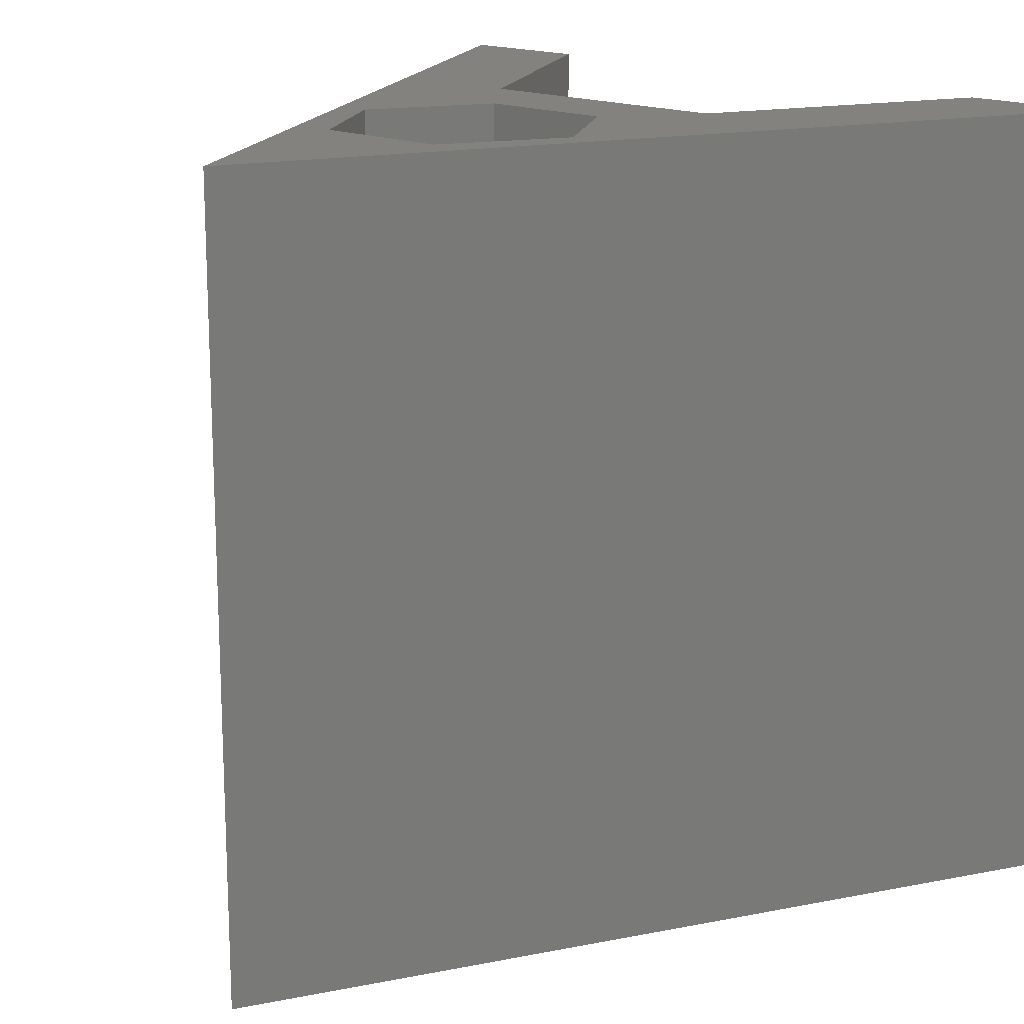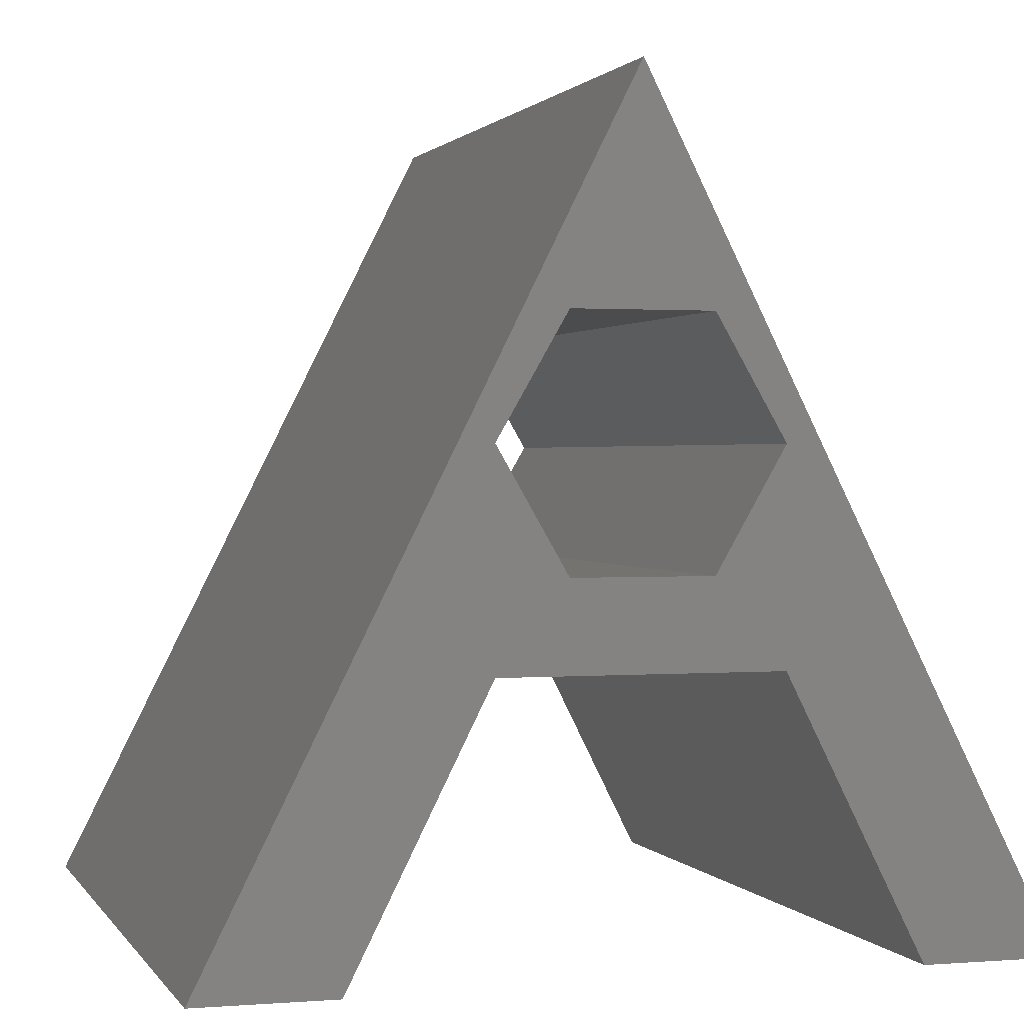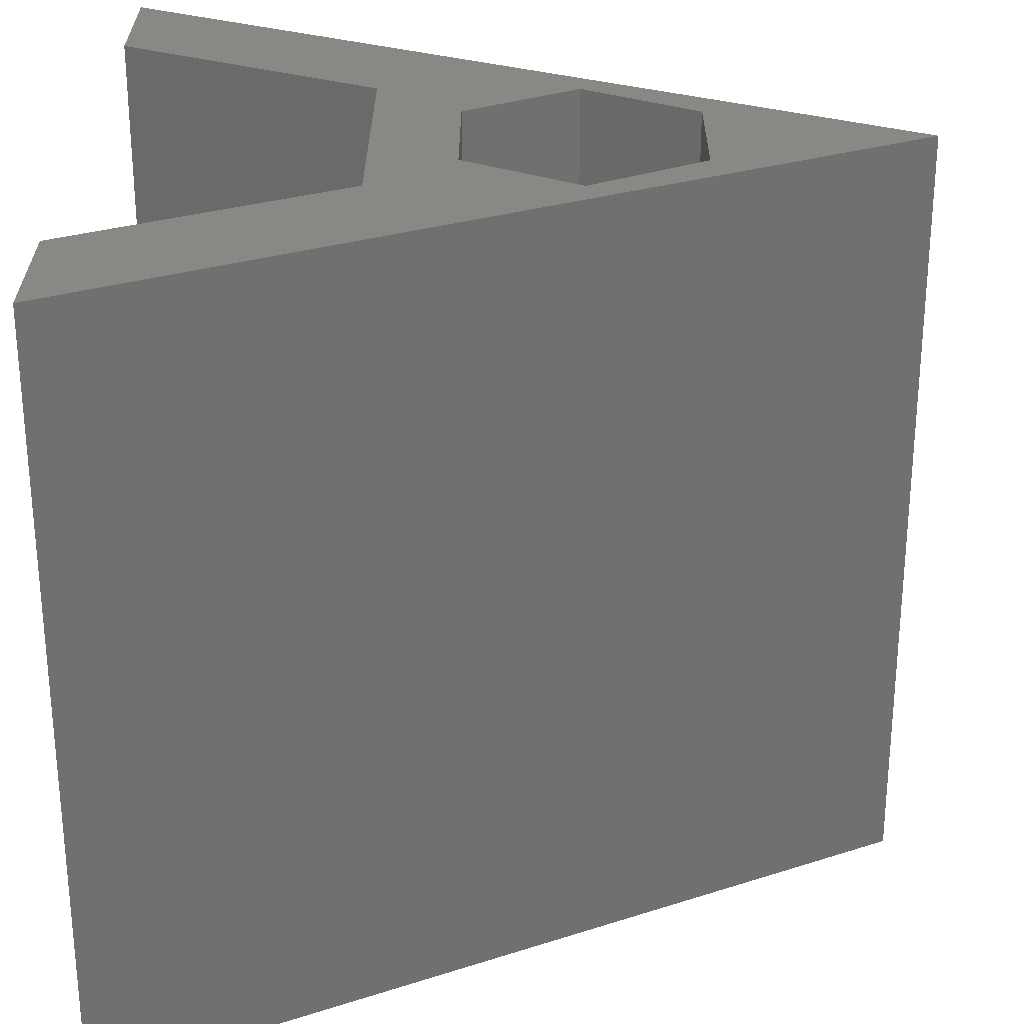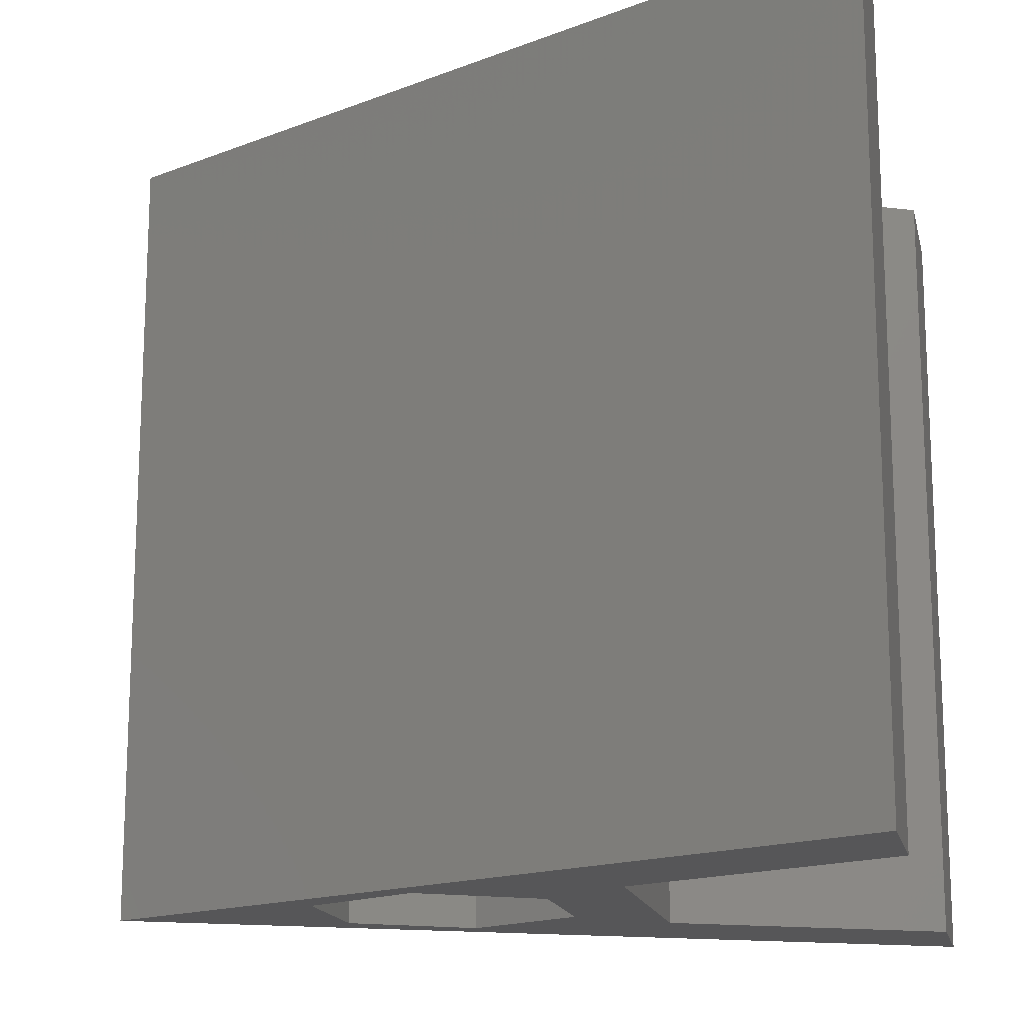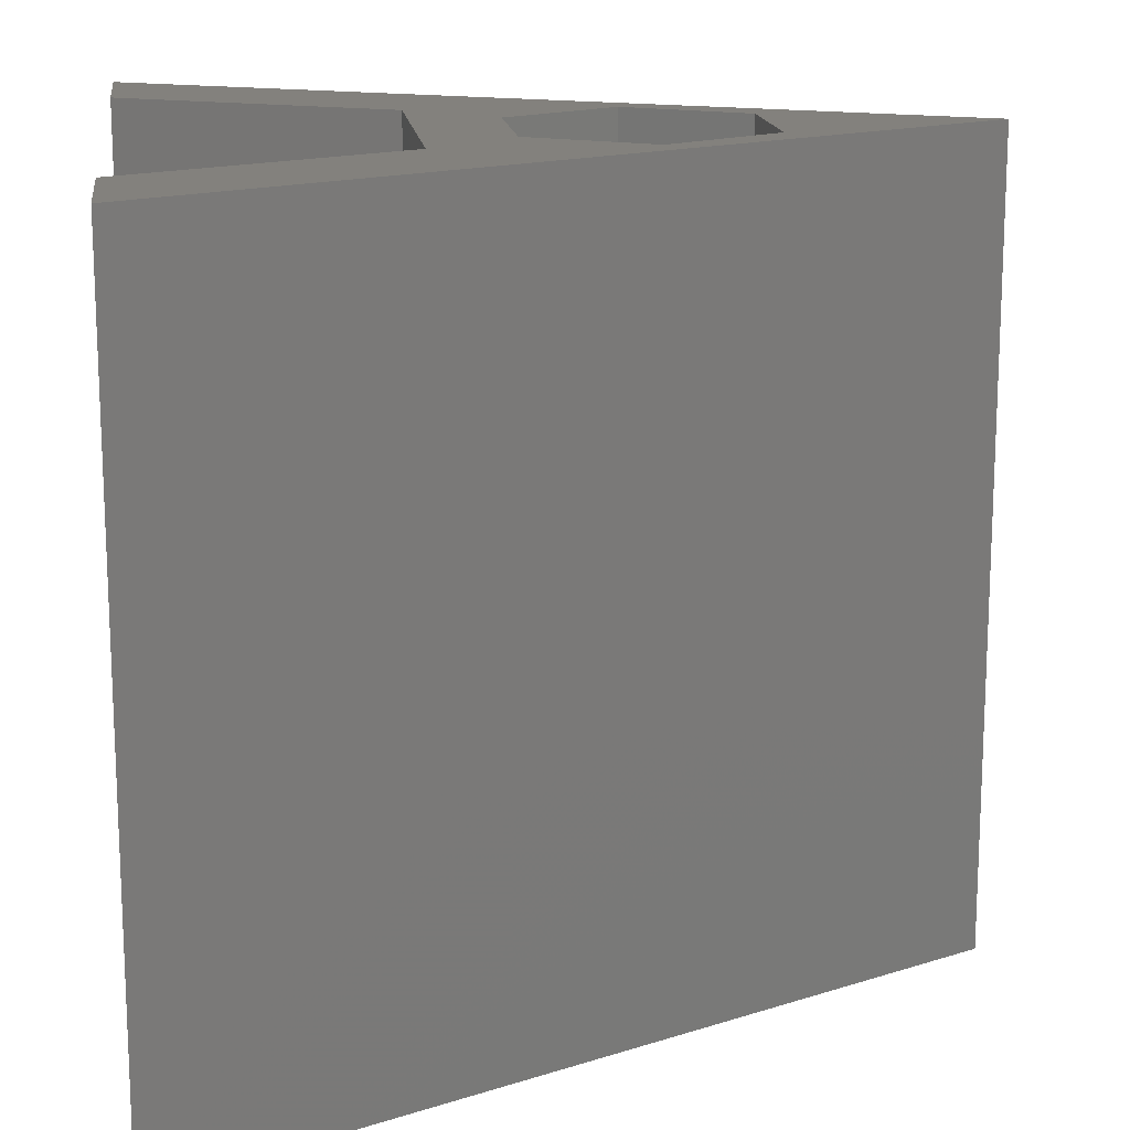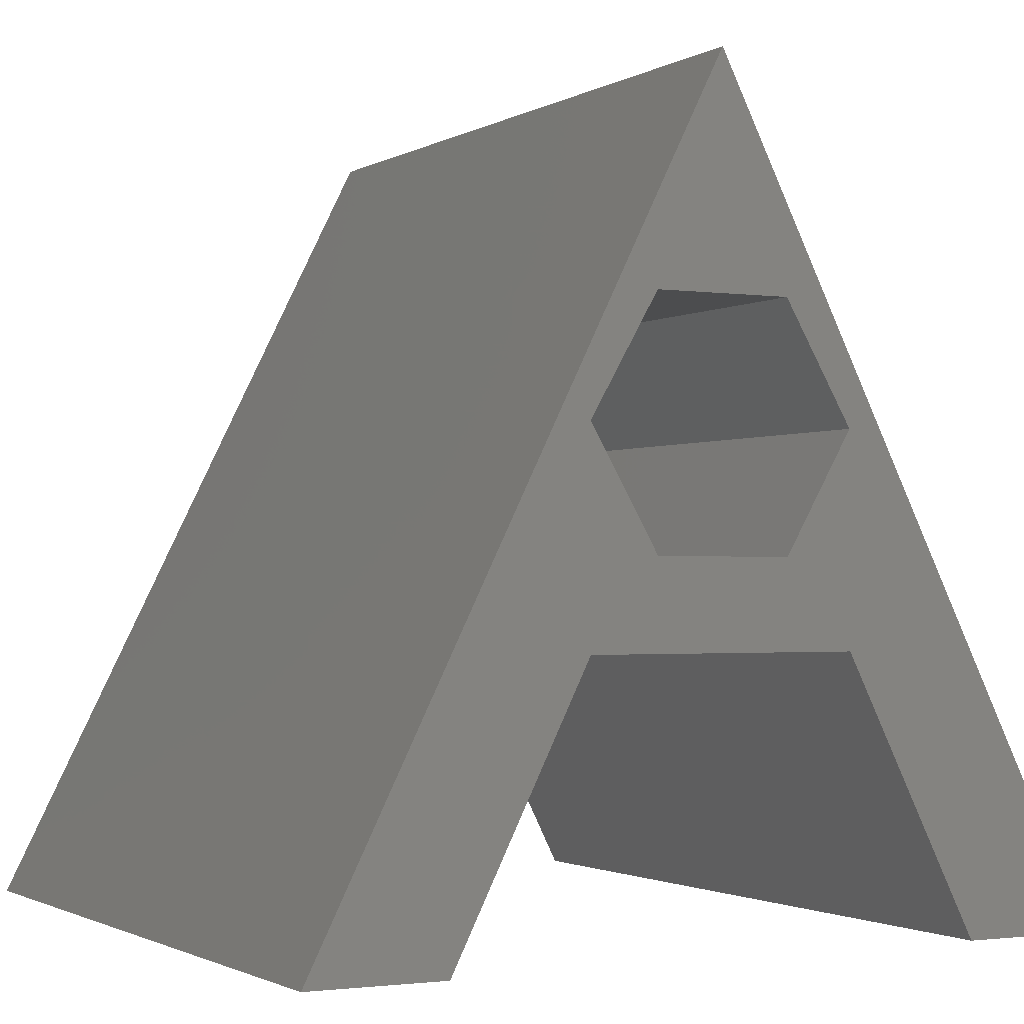
<metadata>
{"format":"stl","ext":"stl","renderer":"f3d","projection":"perspective","resolution":1024,"background":"white","views":[{"elev":16.8,"azim":-138.6,"up":"+Z"},{"elev":1.1,"azim":-16.5,"up":"+Y"},{"elev":27.8,"azim":90.3,"up":"+Z"},{"elev":-16.0,"azim":-77.7,"up":"+Z"},{"elev":15.7,"azim":82.7,"up":"+Z"},{"elev":-1.6,"azim":-27.6,"up":"+Y"}]}
</metadata>
<code>
# stl→obj: 26 verts, 52 faces
v 10 0 0
v 6.667 3.333 0
v 6.667 5.833 0
v 5.833 4.39 0
v 4.167 4.39 0
v 3.333 3.333 0
v 3.333 5.833 0
v 8.333 0 0
v 5 10 0
v 5.833 7.277 0
v 4.167 7.277 0
v 0 0 0
v 1.667 0 0
v 6.667 3.333 10
v 10 0 10
v 6.667 5.833 10
v 5 10 10
v 5.833 7.277 10
v 4.167 7.277 10
v 3.333 5.833 10
v 0 0 10
v 3.333 3.333 10
v 1.667 0 10
v 8.333 0 10
v 5.833 4.39 10
v 4.167 4.39 10
f 1 2 3
f 2 4 3
f 2 5 4
f 5 6 7
f 6 5 2
f 2 1 8
f 3 9 1
f 10 9 3
f 11 9 10
f 7 9 11
f 12 6 13
f 7 12 9
f 6 12 7
f 14 15 16
f 17 16 15
f 17 18 16
f 17 19 18
f 17 20 19
f 21 22 20
f 22 21 23
f 21 20 17
f 15 14 24
f 25 14 16
f 26 14 25
f 26 22 14
f 22 26 20
f 6 14 22
f 14 6 2
f 8 14 2
f 14 8 24
f 8 15 24
f 15 8 1
f 15 9 17
f 9 15 1
f 12 17 9
f 17 12 21
f 12 23 21
f 23 12 13
f 23 6 22
f 6 23 13
f 4 16 3
f 16 4 25
f 3 18 10
f 18 3 16
f 26 7 20
f 7 26 5
f 4 26 25
f 26 4 5
f 20 11 19
f 11 20 7
f 11 18 19
f 18 11 10

</code>
